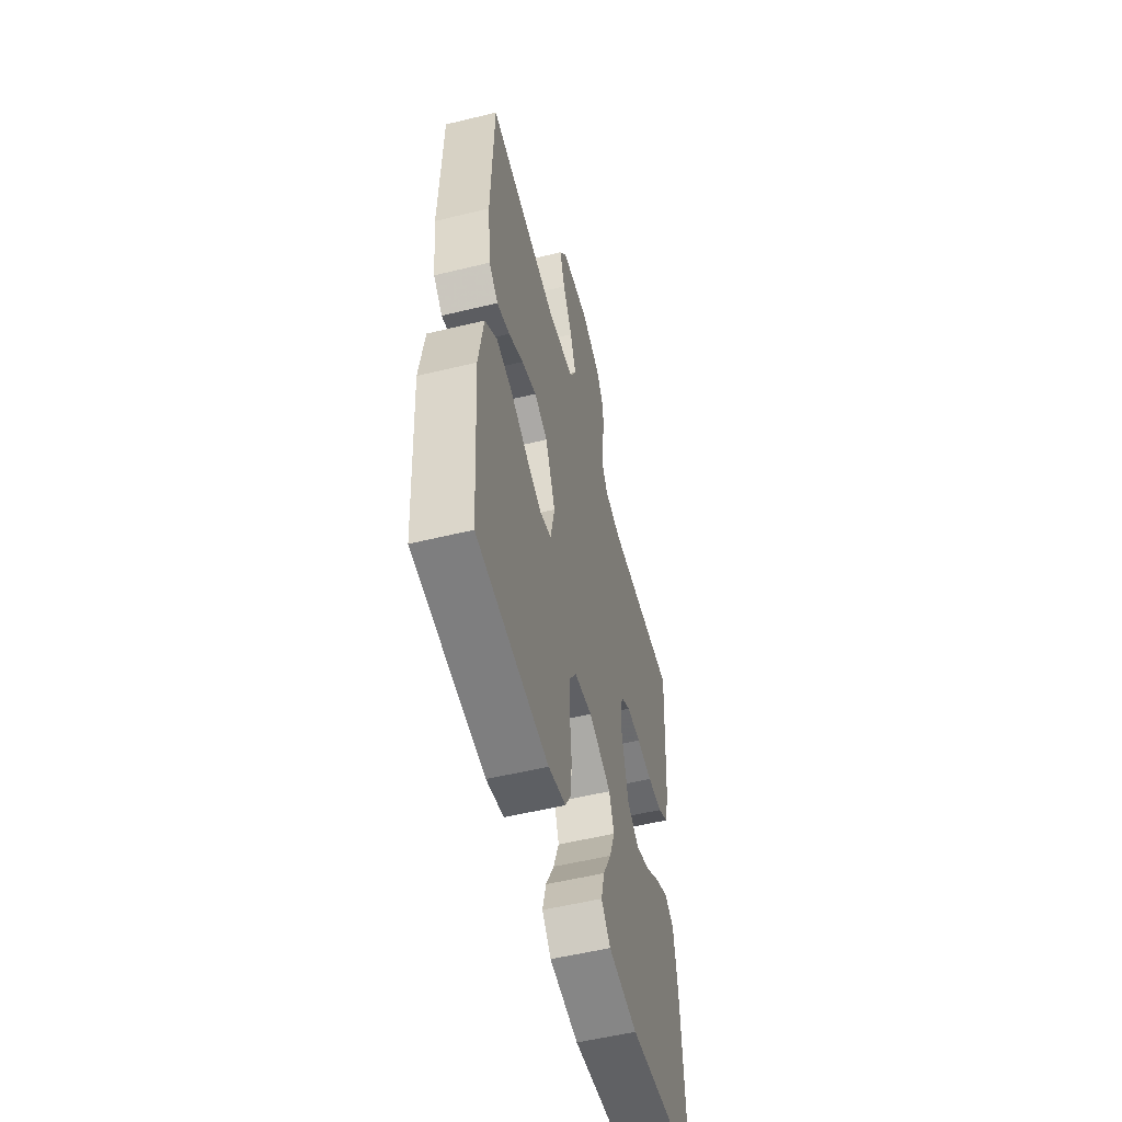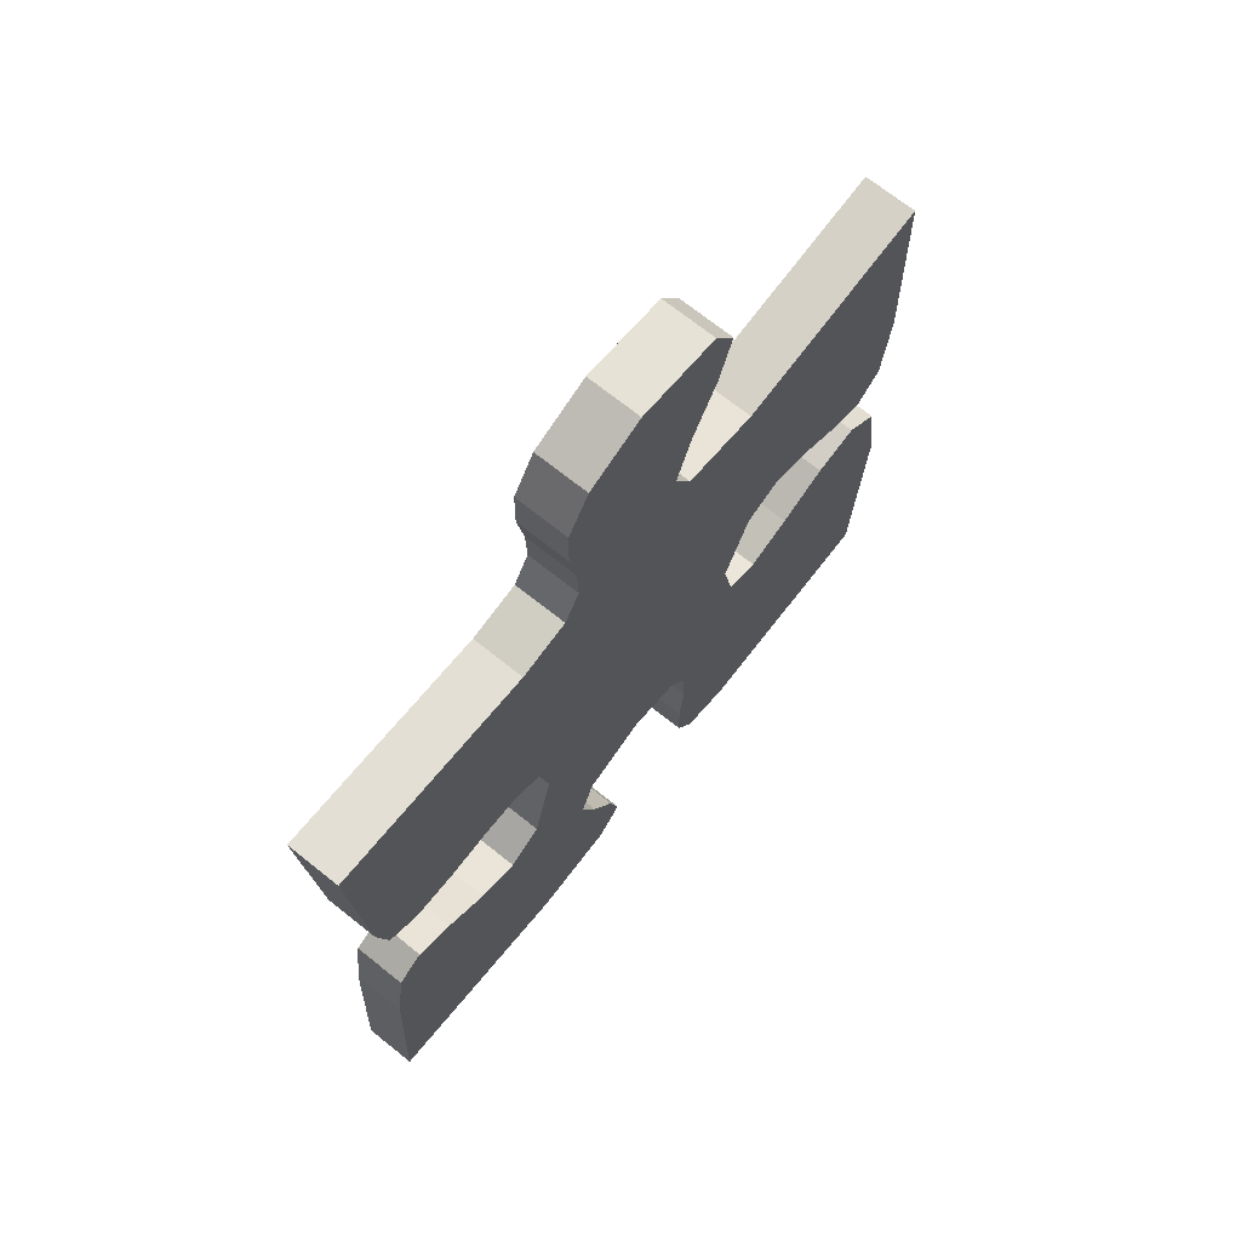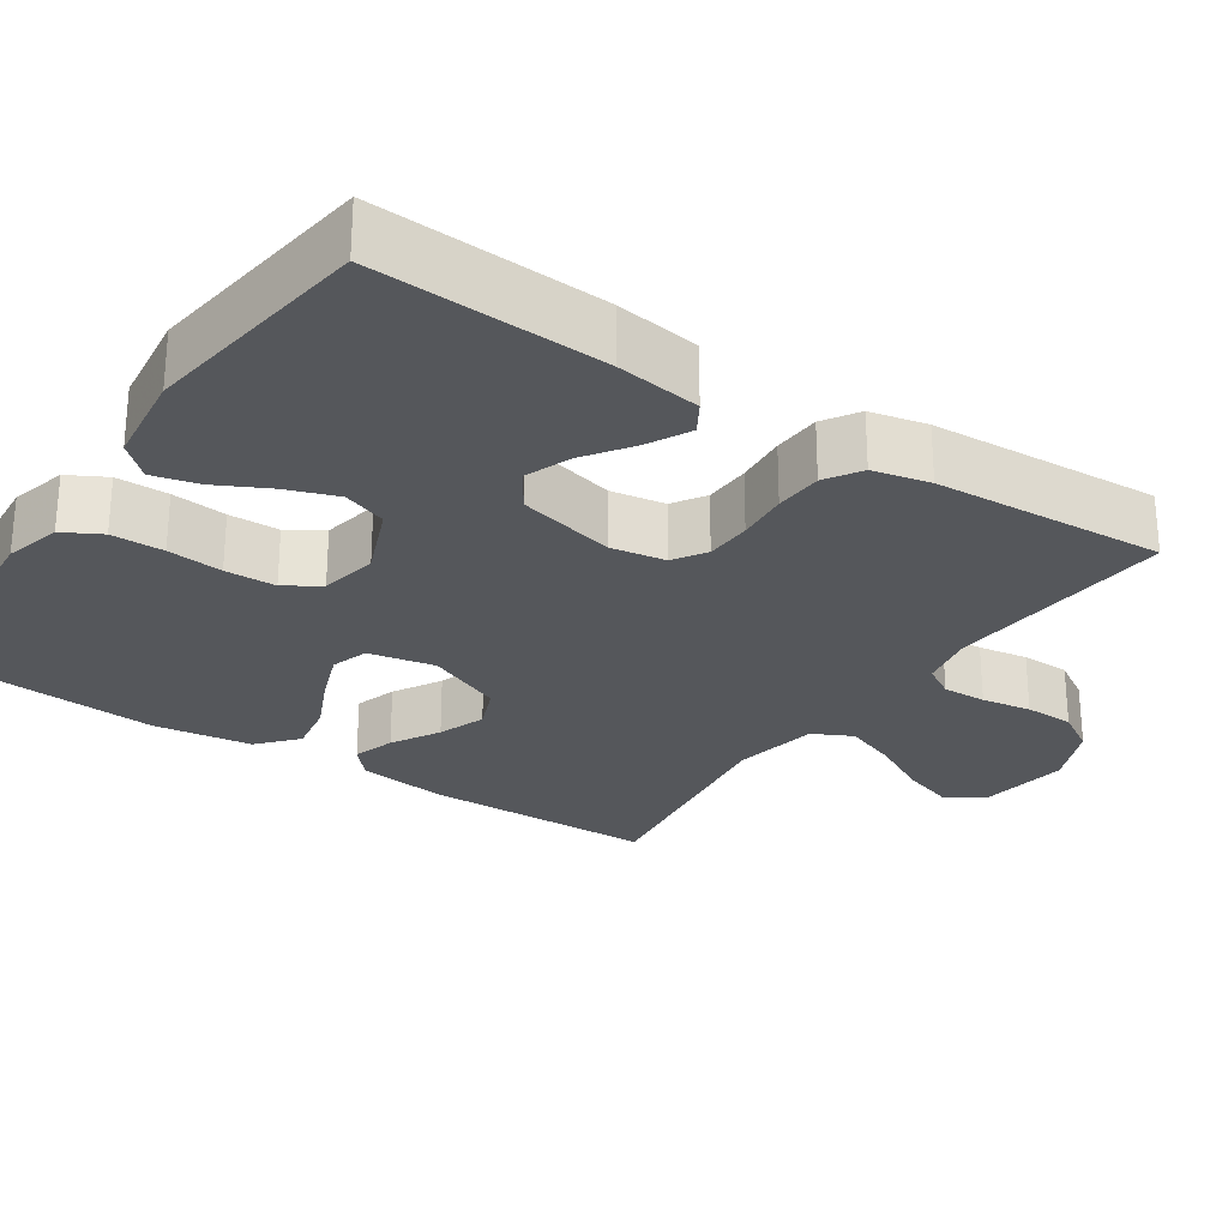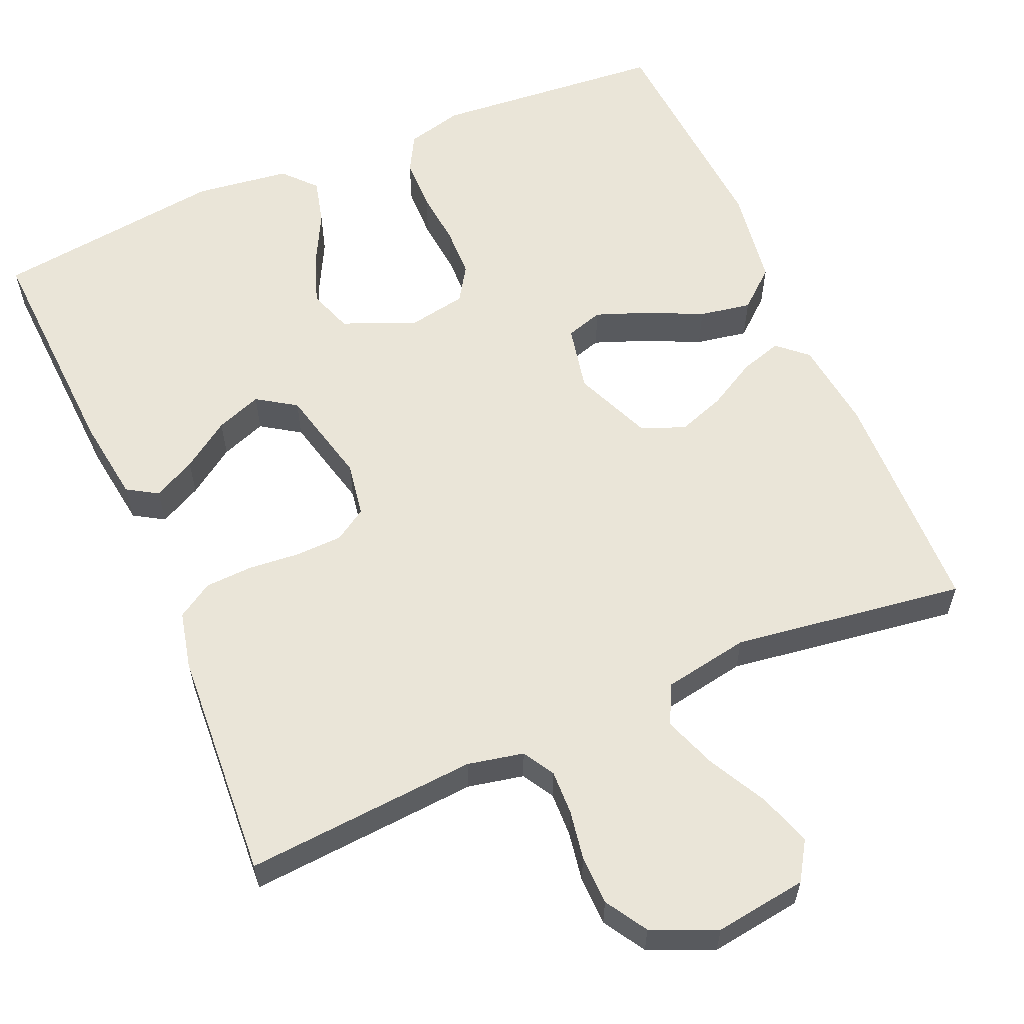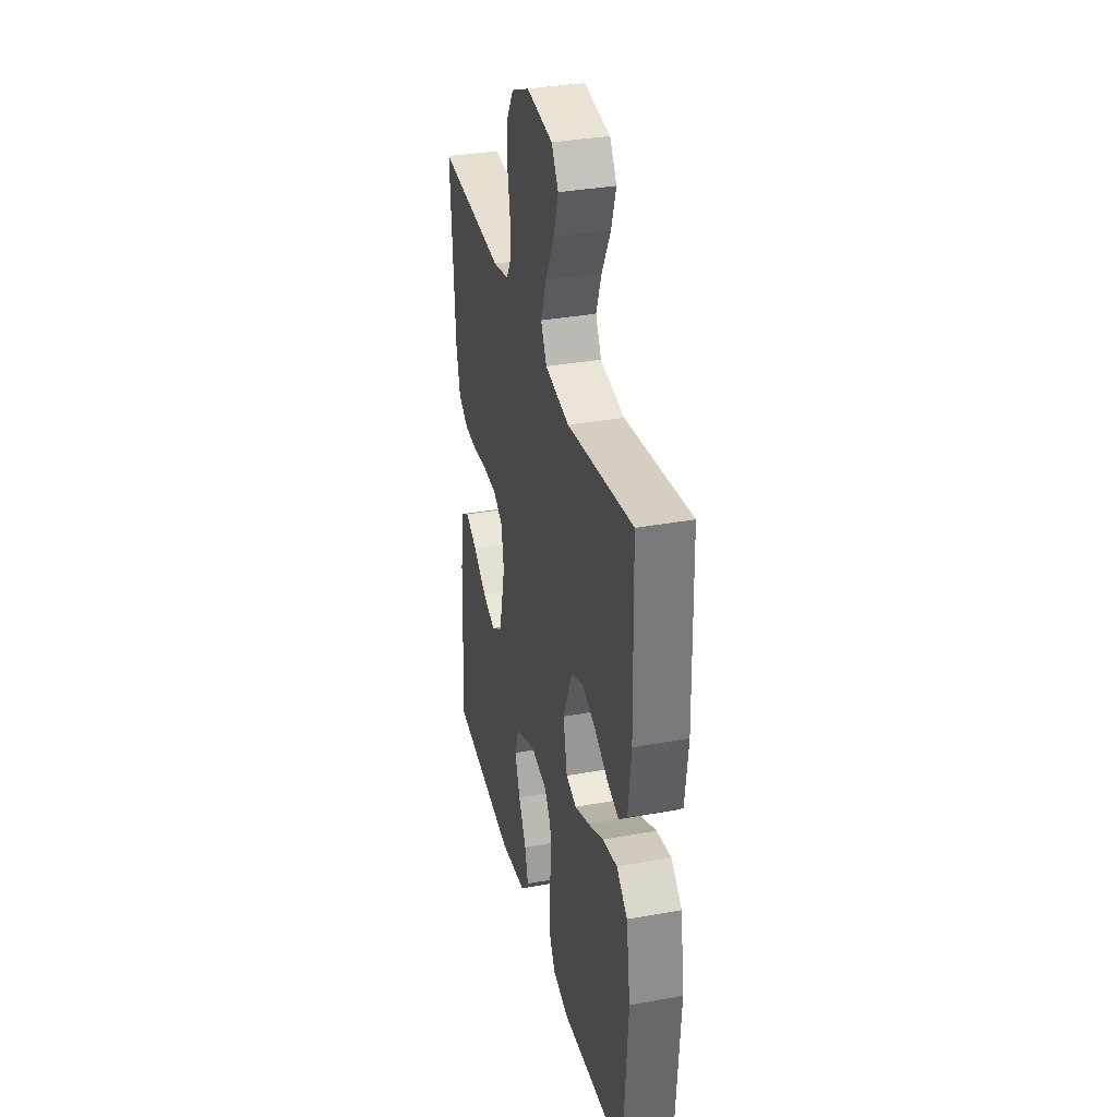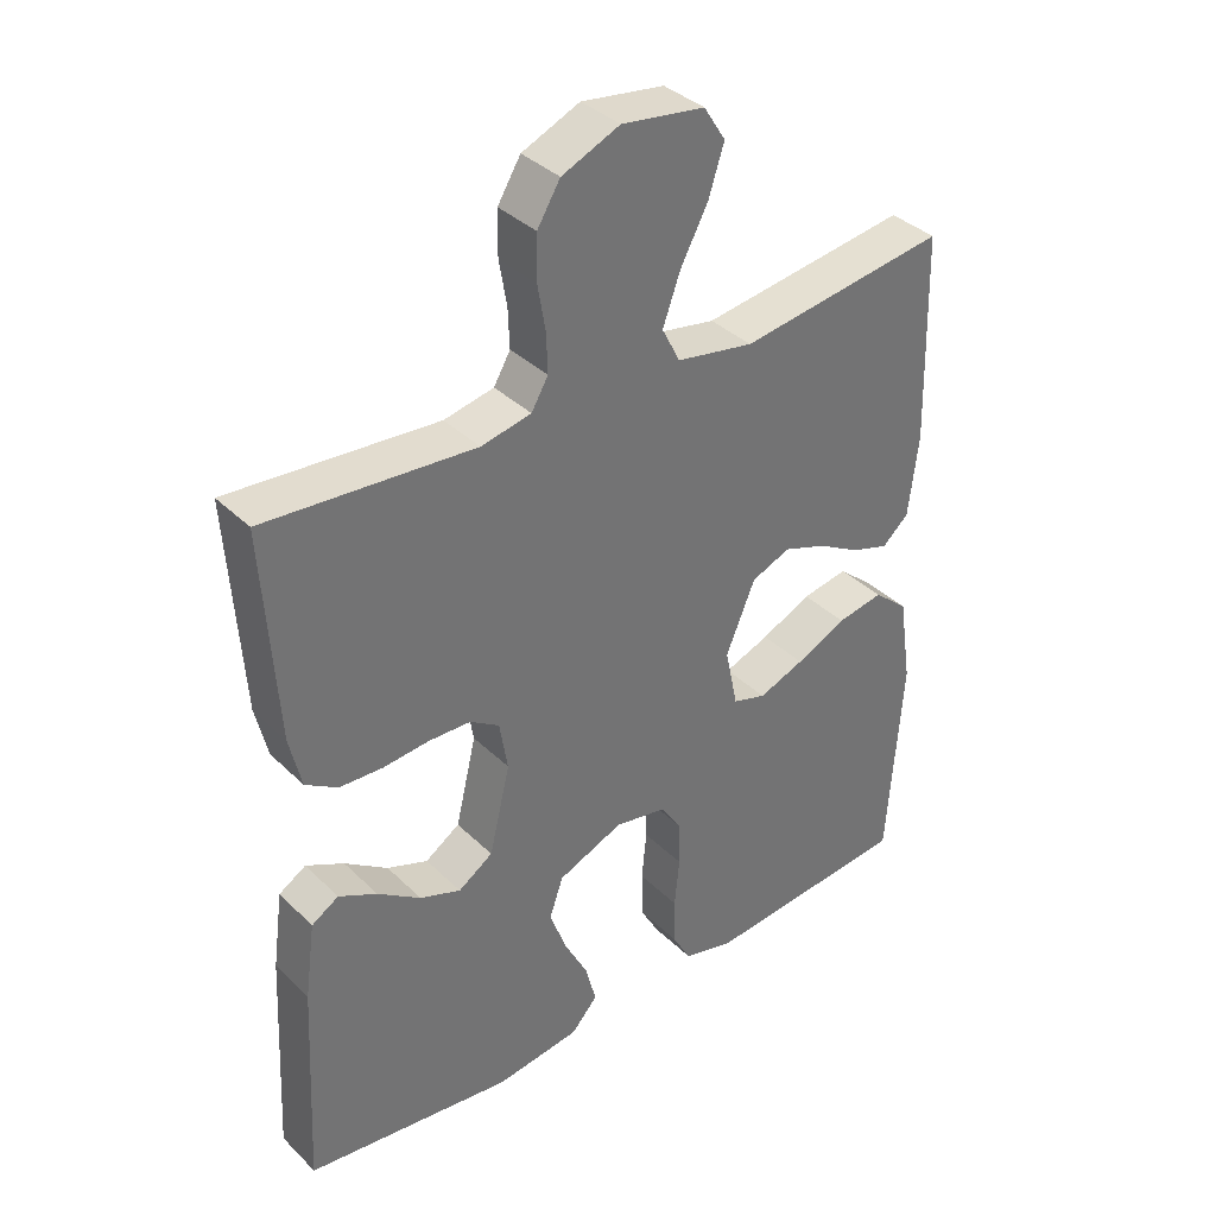
<metadata>
{"format":"obj","ext":"obj","renderer":"f3d","projection":"perspective","resolution":1024,"background":"white","views":[{"elev":-55.0,"azim":104.4,"up":"+Z"},{"elev":70.4,"azim":-51.4,"up":"+Z"},{"elev":-26.7,"azim":-124.2,"up":"+Y"},{"elev":59.1,"azim":-23.4,"up":"+Y"},{"elev":33.9,"azim":76.1,"up":"+Z"},{"elev":36.7,"azim":-39.0,"up":"+Z"}]}
</metadata>
<code>
v 0.5 0.07 -0.5
v 0.2 0.07 -0.525
v 0.127 0.07 -0.506
v 0.1 0.07 -0.457
v 0.099 0.07 -0.389
v 0.106 0.07 -0.317
v 0.104 0.07 -0.251
v 0.075 0.07 -0.206
v 0 0.07 -0.192
v -0.094 0.07 -0.231
v -0.114 0.07 -0.288
v -0.09 0.07 -0.354
v -0.055 0.07 -0.422
v -0.04 0.07 -0.481
v -0.078 0.07 -0.523
v -0.2 0.07 -0.539
v -0.5 0.07 -0.5
v -0.485 0.07 -0.2
v -0.47 0.07 -0.09
v -0.431 0.07 -0.066
v -0.376 0.07 -0.094
v -0.314 0.07 -0.137
v -0.255 0.07 -0.159
v -0.205 0.07 -0.126
v -0.175 0.07 0
v -0.187 0.07 0.071
v -0.229 0.07 0.098
v -0.289 0.07 0.1
v -0.356 0.07 0.094
v -0.418 0.07 0.097
v -0.464 0.07 0.126
v -0.481 0.07 0.2
v -0.5 0.07 0.5
v -0.2 0.07 0.477
v -0.128 0.07 0.492
v -0.104 0.07 0.533
v -0.106 0.07 0.59
v -0.117 0.07 0.654
v -0.116 0.07 0.718
v -0.083 0.07 0.772
v 0 0.07 0.808
v 0.119 0.07 0.791
v 0.15 0.07 0.742
v 0.128 0.07 0.674
v 0.088 0.07 0.598
v 0.063 0.07 0.529
v 0.089 0.07 0.478
v 0.2 0.07 0.458
v 0.5 0.07 0.5
v 0.508 0.07 0.2
v 0.494 0.07 0.083
v 0.456 0.07 0.049
v 0.402 0.07 0.066
v 0.34 0.07 0.101
v 0.278 0.07 0.123
v 0.222 0.07 0.1
v 0.18 0.07 0
v 0.198 0.07 -0.086
v 0.246 0.07 -0.101
v 0.312 0.07 -0.076
v 0.385 0.07 -0.042
v 0.452 0.07 -0.03
v 0.502 0.07 -0.073
v 0.521 0.07 -0.2
v 0.5 0 -0.5
v 0.2 0 -0.525
v 0.127 0 -0.506
v 0.1 0 -0.457
v 0.099 0 -0.389
v 0.106 0 -0.317
v 0.104 0 -0.251
v 0.075 0 -0.206
v 0 0 -0.192
v -0.094 0 -0.231
v -0.114 0 -0.288
v -0.09 0 -0.354
v -0.055 0 -0.422
v -0.04 0 -0.481
v -0.078 0 -0.523
v -0.2 0 -0.539
v -0.5 0 -0.5
v -0.485 0 -0.2
v -0.47 0 -0.09
v -0.431 0 -0.066
v -0.376 0 -0.094
v -0.314 0 -0.137
v -0.255 0 -0.159
v -0.205 0 -0.126
v -0.175 0 0
v -0.187 0 0.071
v -0.229 0 0.098
v -0.289 0 0.1
v -0.356 0 0.094
v -0.418 0 0.097
v -0.464 0 0.126
v -0.481 0 0.2
v -0.5 0 0.5
v -0.2 0 0.477
v -0.128 0 0.492
v -0.104 0 0.533
v -0.106 0 0.59
v -0.117 0 0.654
v -0.116 0 0.718
v -0.083 0 0.772
v 0 0 0.808
v 0.119 0 0.791
v 0.15 0 0.742
v 0.128 0 0.674
v 0.088 0 0.598
v 0.063 0 0.529
v 0.089 0 0.478
v 0.2 0 0.458
v 0.5 0 0.5
v 0.508 0 0.2
v 0.494 0 0.083
v 0.456 0 0.049
v 0.402 0 0.066
v 0.34 0 0.101
v 0.278 0 0.123
v 0.222 0 0.1
v 0.18 0 0
v 0.198 0 -0.086
v 0.246 0 -0.101
v 0.312 0 -0.076
v 0.385 0 -0.042
v 0.452 0 -0.03
v 0.502 0 -0.073
v 0.521 0 -0.2
f 60 61 62 63
f 59 60 63 64
f 58 59 64 1
f 51 52 53 54
f 51 54 55
f 48 49 50 51
f 47 48 51 55
f 42 43 44 45
f 42 45 46
f 41 42 46
f 40 41 46
f 37 38 39 40
f 36 37 40 46
f 35 36 46 47
f 31 32 33 34
f 28 29 30 31
f 27 28 31 34
f 26 27 34 35
f 19 20 21 22
f 19 22 23
f 18 19 23
f 17 18 23
f 16 17 23 24
f 12 13 14 15
f 11 12 15 16
f 3 4 5 6
f 3 6 7
f 58 1 2 3
f 57 58 3 7
f 35 47 55 56
f 25 26 35 56
f 25 56 57
f 11 16 24 25
f 10 11 25
f 9 10 25 57
f 8 9 57
f 7 8 57
f 127 126 125 124
f 128 127 124 123
f 65 128 123 122
f 118 117 116 115
f 119 118 115
f 115 114 113 112
f 119 115 112 111
f 109 108 107 106
f 110 109 106
f 110 106 105
f 110 105 104
f 104 103 102 101
f 110 104 101 100
f 111 110 100 99
f 98 97 96 95
f 95 94 93 92
f 98 95 92 91
f 99 98 91 90
f 86 85 84 83
f 87 86 83
f 87 83 82
f 87 82 81
f 88 87 81 80
f 79 78 77 76
f 80 79 76 75
f 70 69 68 67
f 71 70 67
f 67 66 65 122
f 71 67 122 121
f 120 119 111 99
f 120 99 90 89
f 121 120 89
f 89 88 80 75
f 89 75 74
f 121 89 74 73
f 121 73 72
f 121 72 71
f 1 65 66 2
f 2 66 67 3
f 3 67 68 4
f 4 68 69 5
f 5 69 70 6
f 6 70 71 7
f 7 71 72 8
f 8 72 73 9
f 9 73 74 10
f 10 74 75 11
f 11 75 76 12
f 12 76 77 13
f 13 77 78 14
f 14 78 79 15
f 15 79 80 16
f 16 80 81 17
f 17 81 82 18
f 18 82 83 19
f 19 83 84 20
f 20 84 85 21
f 21 85 86 22
f 22 86 87 23
f 23 87 88 24
f 24 88 89 25
f 25 89 90 26
f 26 90 91 27
f 27 91 92 28
f 28 92 93 29
f 29 93 94 30
f 30 94 95 31
f 31 95 96 32
f 32 96 97 33
f 33 97 98 34
f 34 98 99 35
f 35 99 100 36
f 36 100 101 37
f 37 101 102 38
f 38 102 103 39
f 39 103 104 40
f 40 104 105 41
f 41 105 106 42
f 42 106 107 43
f 43 107 108 44
f 44 108 109 45
f 45 109 110 46
f 46 110 111 47
f 47 111 112 48
f 48 112 113 49
f 49 113 114 50
f 50 114 115 51
f 51 115 116 52
f 52 116 117 53
f 53 117 118 54
f 54 118 119 55
f 55 119 120 56
f 56 120 121 57
f 57 121 122 58
f 58 122 123 59
f 59 123 124 60
f 60 124 125 61
f 61 125 126 62
f 62 126 127 63
f 63 127 128 64
f 64 128 65 1

</code>
